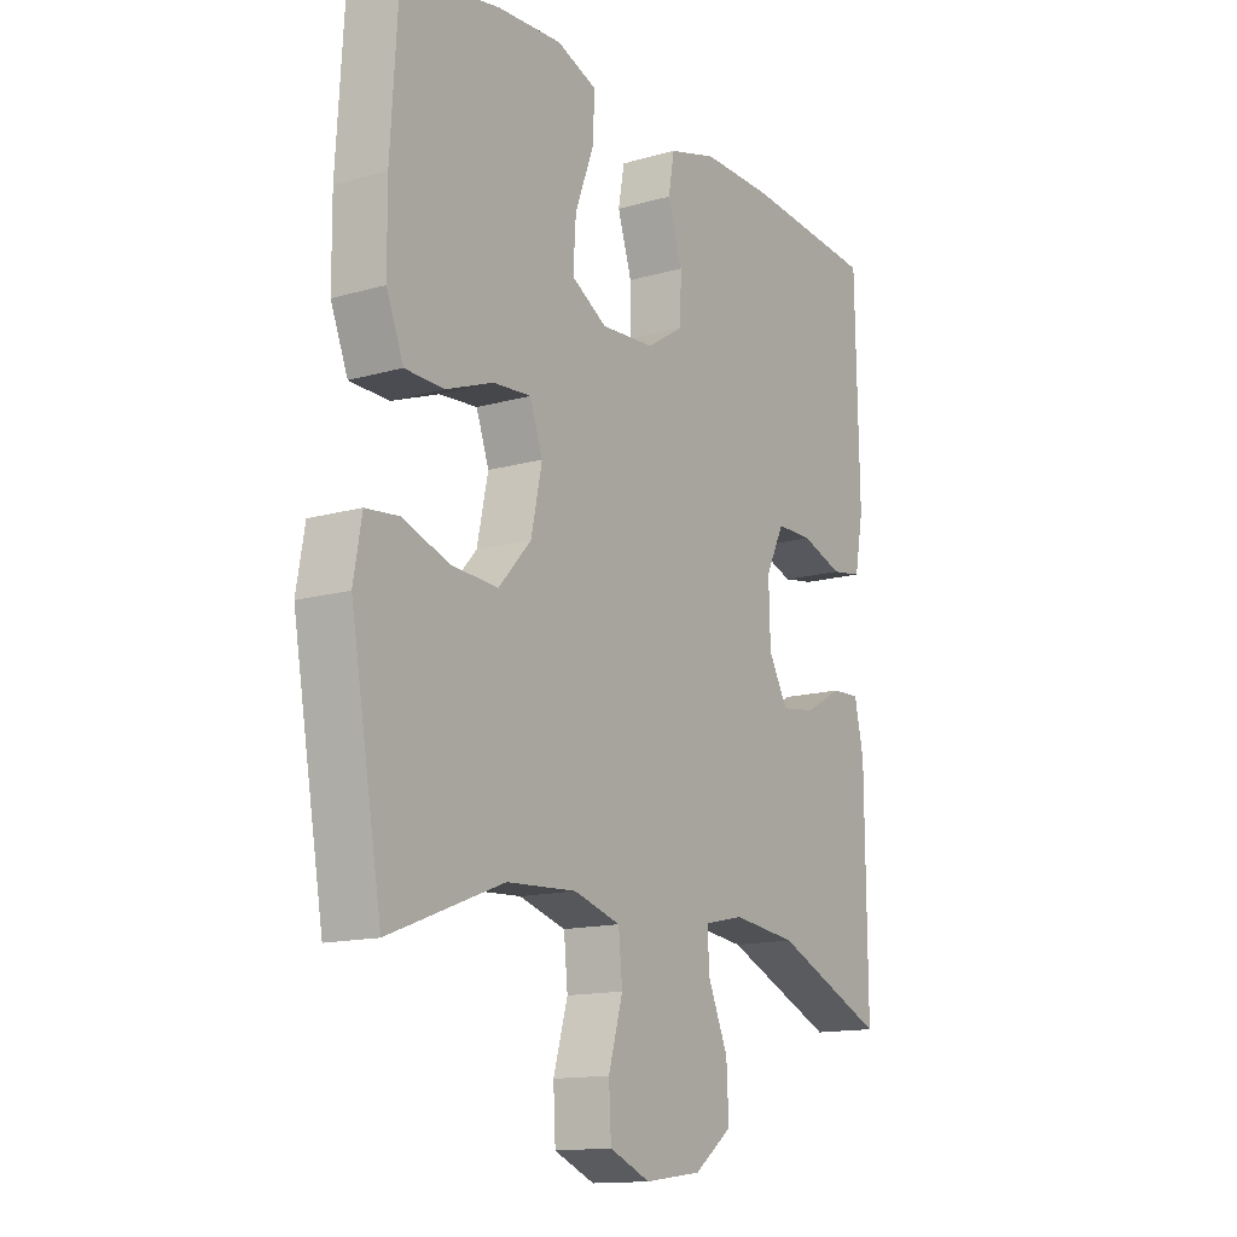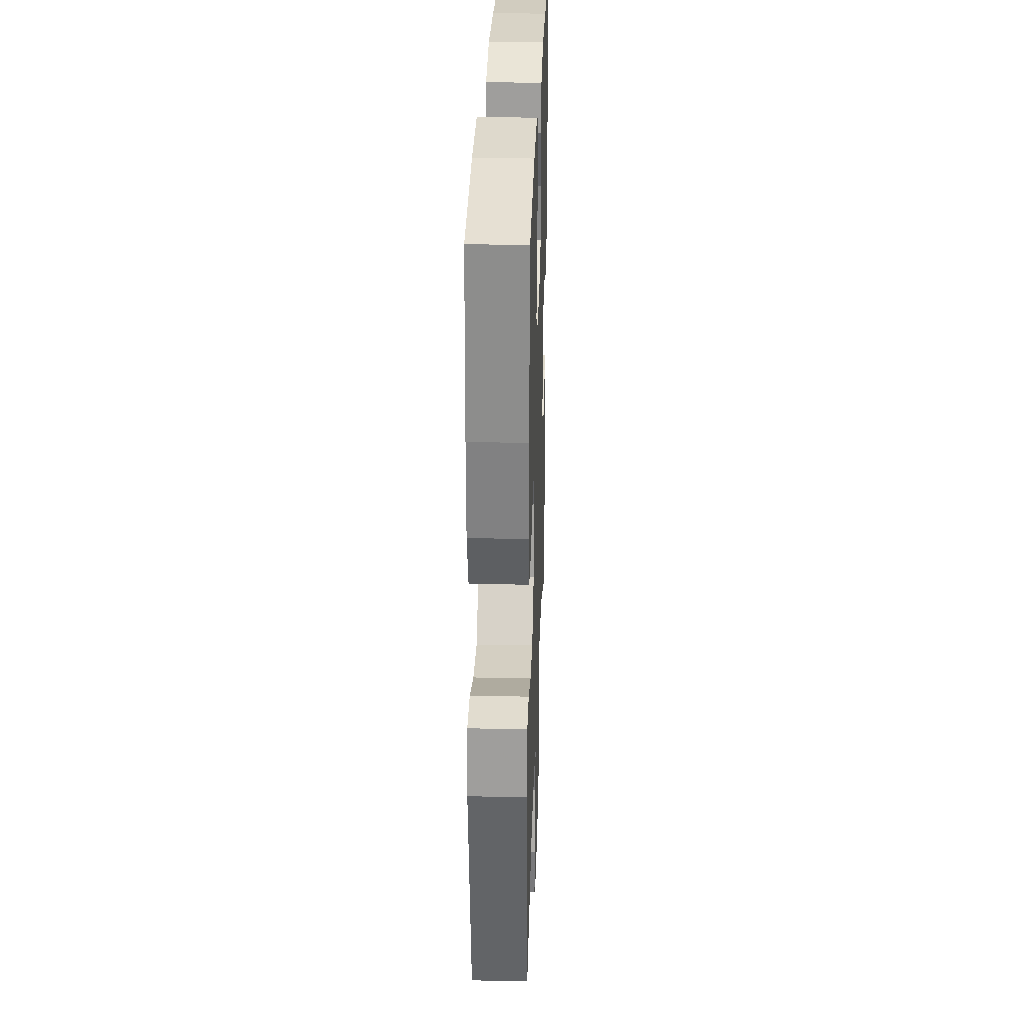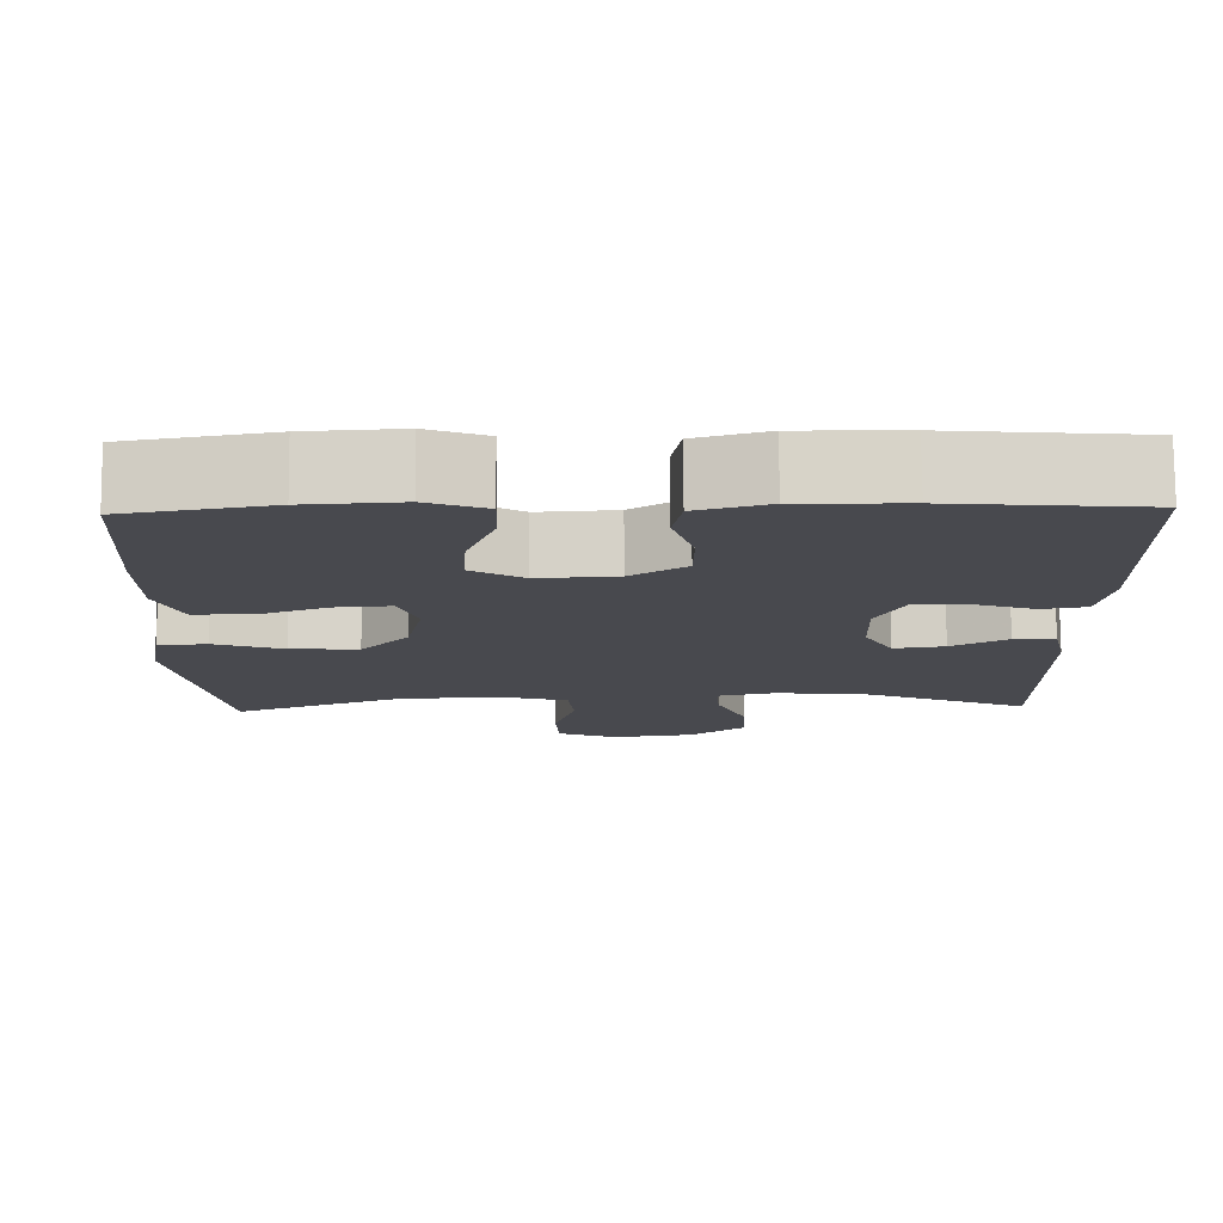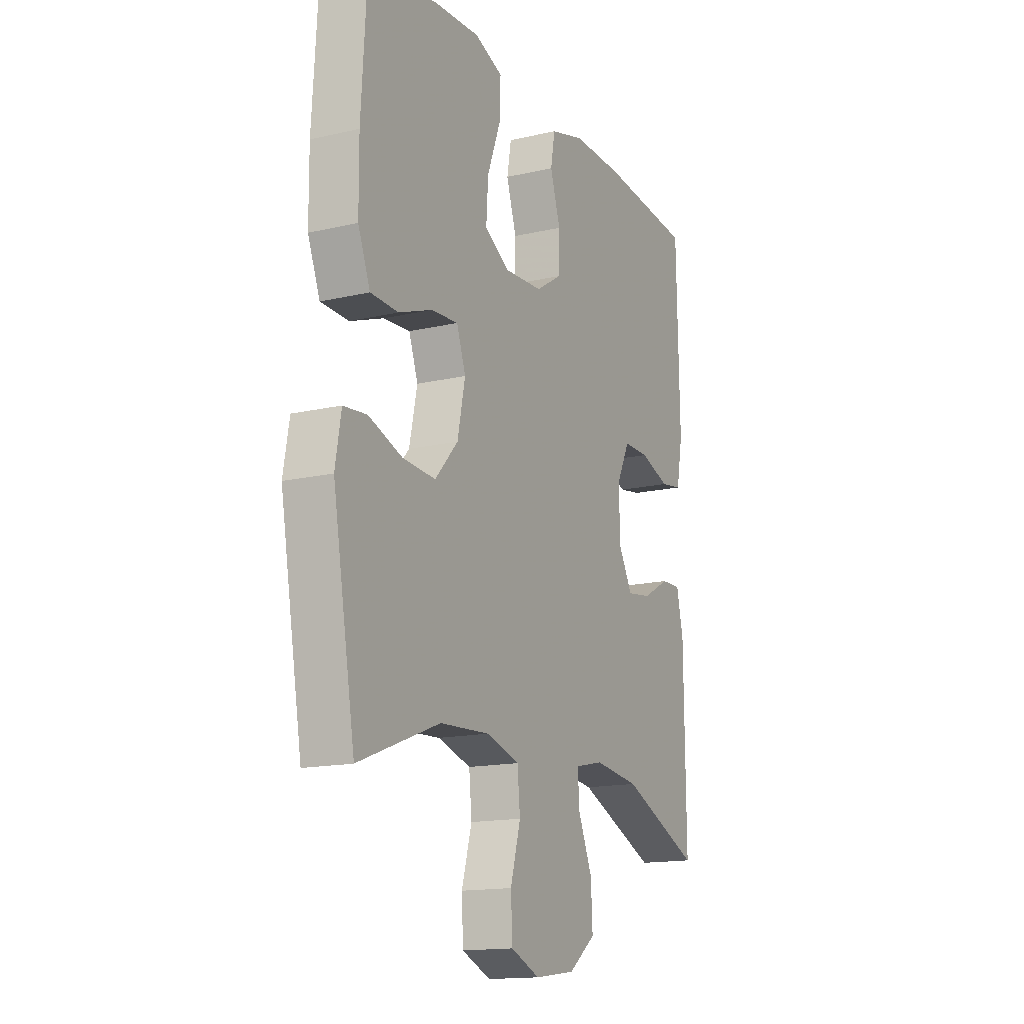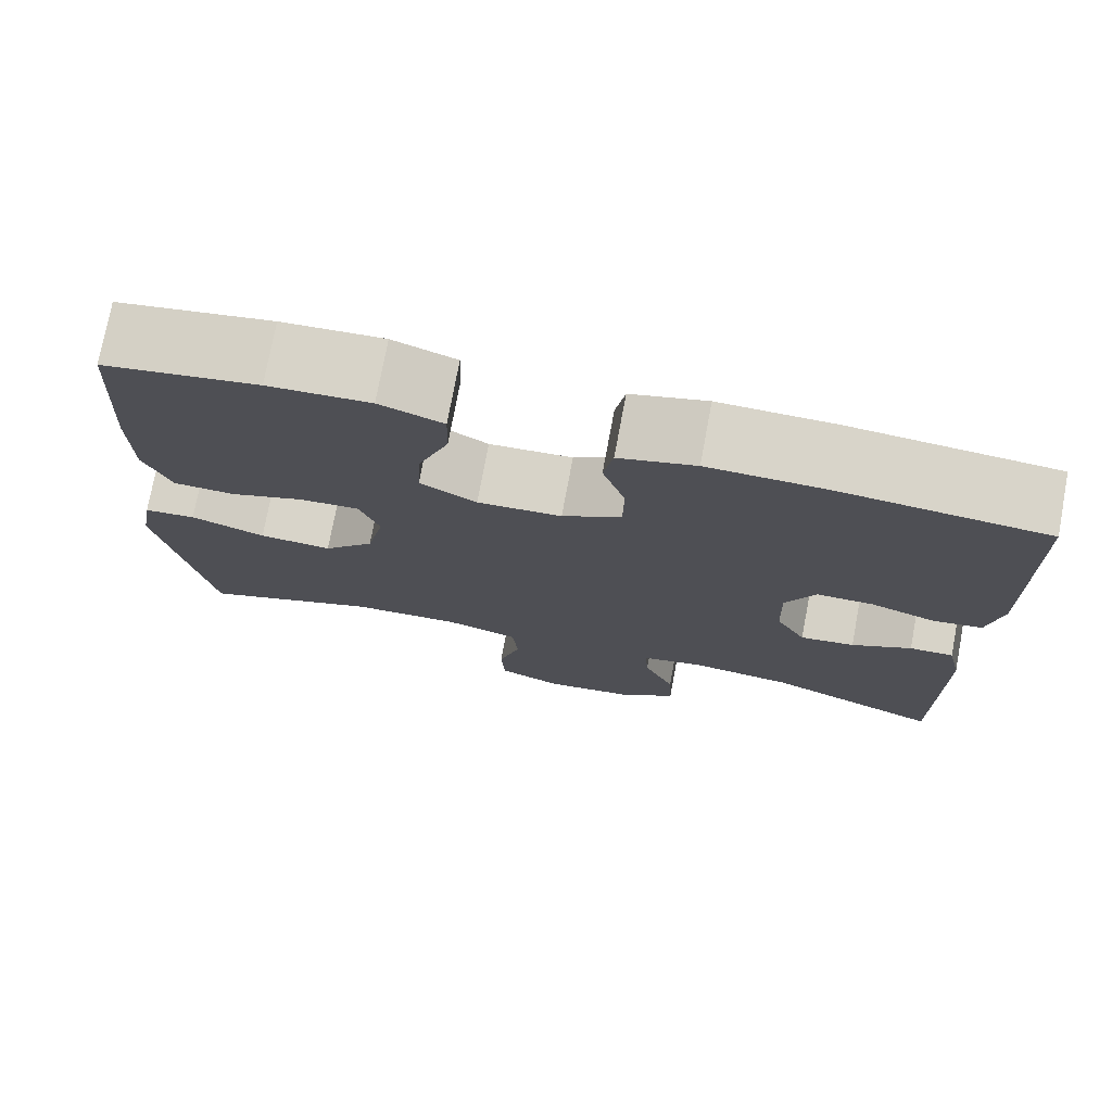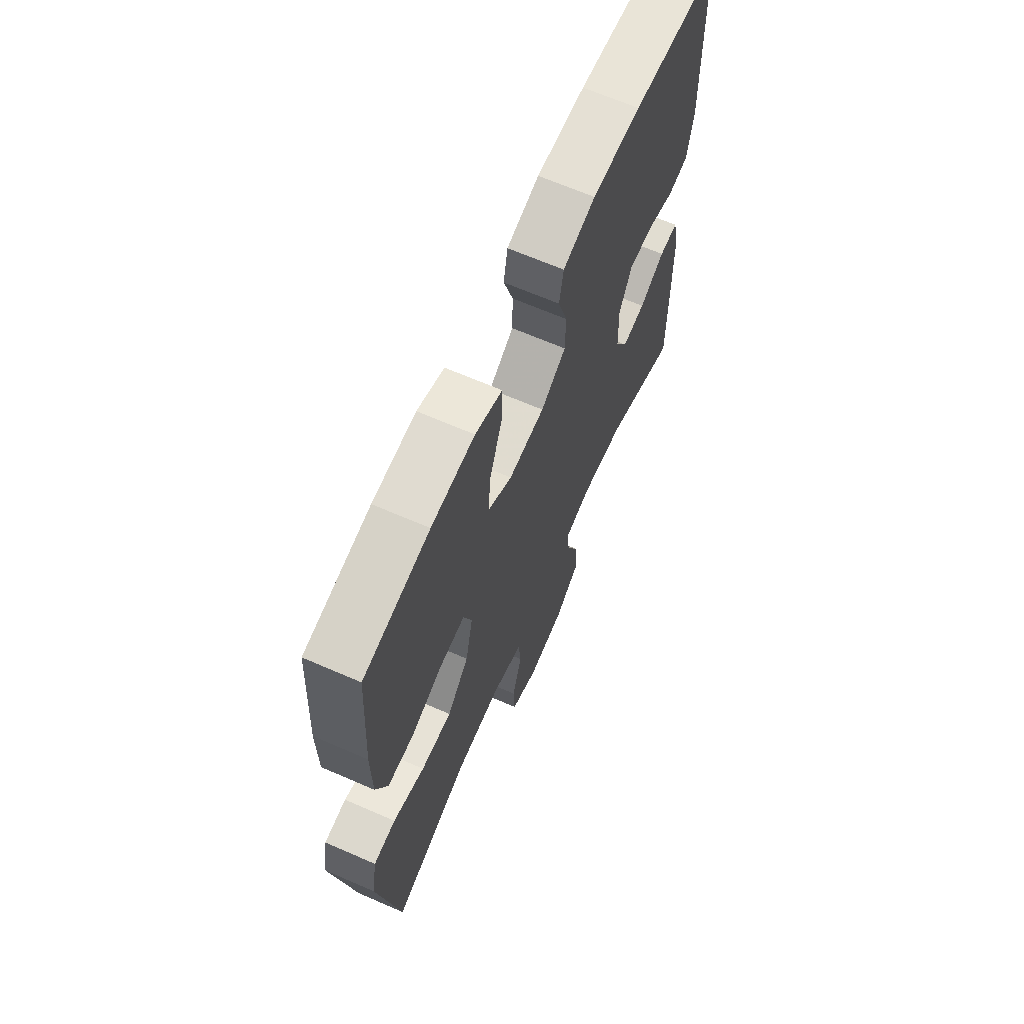
<metadata>
{"format":"obj","ext":"obj","renderer":"f3d","projection":"perspective","resolution":1024,"background":"white","views":[{"elev":-14.1,"azim":-57.7,"up":"+Z"},{"elev":28.8,"azim":-88.1,"up":"+Z"},{"elev":77.4,"azim":-0.4,"up":"+Z"},{"elev":-15.4,"azim":-63.8,"up":"+Z"},{"elev":75.5,"azim":10.6,"up":"+Z"},{"elev":66.5,"azim":-66.4,"up":"+Z"}]}
</metadata>
<code>
v 0.5 0.07 0.5
v 0.507 0.07 0.165
v 0.491 0.07 0.079
v 0.435 0.07 0.07
v 0.359 0.07 0.096
v 0.293 0.07 0.096
v 0.259 0.07 0.027
v 0.262 0.07 -0.069
v 0.297 0.07 -0.132
v 0.36 0.07 -0.123
v 0.429 0.07 -0.085
v 0.48 0.07 -0.083
v 0.497 0.07 -0.16
v 0.5 0.07 -0.5
v 0.297 0.07 -0.413
v 0.18 0.07 -0.399
v 0.107 0.07 -0.415
v 0.111 0.07 -0.476
v 0.147 0.07 -0.56
v 0.151 0.07 -0.64
v 0.082 0.07 -0.692
v -0.021 0.07 -0.706
v -0.095 0.07 -0.675
v -0.099 0.07 -0.6
v -0.073 0.07 -0.509
v -0.08 0.07 -0.438
v -0.165 0.07 -0.413
v -0.292 0.07 -0.42
v -0.5 0.07 -0.5
v -0.557 0.07 -0.174
v -0.542 0.07 -0.088
v -0.482 0.07 -0.082
v -0.396 0.07 -0.112
v -0.312 0.07 -0.117
v -0.253 0.07 -0.052
v -0.233 0.07 0.042
v -0.256 0.07 0.107
v -0.325 0.07 0.102
v -0.411 0.07 0.07
v -0.482 0.07 0.072
v -0.513 0.07 0.15
v -0.514 0.07 0.272
v -0.5 0.07 0.5
v -0.322 0.07 0.531
v -0.205 0.07 0.538
v -0.132 0.07 0.511
v -0.134 0.07 0.44
v -0.169 0.07 0.347
v -0.174 0.07 0.269
v -0.109 0.07 0.231
v -0.012 0.07 0.237
v 0.056 0.07 0.28
v 0.057 0.07 0.354
v 0.031 0.07 0.436
v 0.042 0.07 0.498
v 0.13 0.07 0.523
v 0.262 0.07 0.521
v 0.5 0 0.5
v 0.507 0 0.165
v 0.491 0 0.079
v 0.435 0 0.07
v 0.359 0 0.096
v 0.293 0 0.096
v 0.259 0 0.027
v 0.262 0 -0.069
v 0.297 0 -0.132
v 0.36 0 -0.123
v 0.429 0 -0.085
v 0.48 0 -0.083
v 0.497 0 -0.16
v 0.5 0 -0.5
v 0.297 0 -0.413
v 0.18 0 -0.399
v 0.107 0 -0.415
v 0.111 0 -0.476
v 0.147 0 -0.56
v 0.151 0 -0.64
v 0.082 0 -0.692
v -0.021 0 -0.706
v -0.095 0 -0.675
v -0.099 0 -0.6
v -0.073 0 -0.509
v -0.08 0 -0.438
v -0.165 0 -0.413
v -0.292 0 -0.42
v -0.5 0 -0.5
v -0.557 0 -0.174
v -0.542 0 -0.088
v -0.482 0 -0.082
v -0.396 0 -0.112
v -0.312 0 -0.117
v -0.253 0 -0.052
v -0.233 0 0.042
v -0.256 0 0.107
v -0.325 0 0.102
v -0.411 0 0.07
v -0.482 0 0.072
v -0.513 0 0.15
v -0.514 0 0.272
v -0.5 0 0.5
v -0.322 0 0.531
v -0.205 0 0.538
v -0.132 0 0.511
v -0.134 0 0.44
v -0.169 0 0.347
v -0.174 0 0.269
v -0.109 0 0.231
v -0.012 0 0.237
v 0.056 0 0.28
v 0.057 0 0.354
v 0.031 0 0.436
v 0.042 0 0.498
v 0.13 0 0.523
v 0.262 0 0.521
f 53 54 55 56
f 52 53 56 57
f 45 46 47 48
f 45 48 49
f 44 45 49
f 43 44 49
f 42 43 49
f 41 42 49 50
f 38 39 40 41
f 37 38 41 50
f 30 31 32 33
f 28 29 30 33
f 27 28 33 34
f 26 27 34 35
f 22 23 24 25
f 22 25 26
f 21 22 26
f 18 19 20 21
f 17 18 21 26
f 16 17 26 35
f 12 13 14 15
f 10 11 12 15
f 9 10 15 16
f 8 9 16 35
f 2 3 4 5
f 2 5 6
f 52 57 1 2
f 51 52 2 6
f 36 37 50 51
f 36 51 6 7
f 7 8 35 36
f 113 112 111 110
f 114 113 110 109
f 105 104 103 102
f 106 105 102
f 106 102 101
f 106 101 100
f 106 100 99
f 107 106 99 98
f 98 97 96 95
f 107 98 95 94
f 90 89 88 87
f 90 87 86 85
f 91 90 85 84
f 92 91 84 83
f 82 81 80 79
f 83 82 79
f 83 79 78
f 78 77 76 75
f 83 78 75 74
f 92 83 74 73
f 72 71 70 69
f 72 69 68 67
f 73 72 67 66
f 92 73 66 65
f 62 61 60 59
f 63 62 59
f 59 58 114 109
f 63 59 109 108
f 108 107 94 93
f 64 63 108 93
f 93 92 65 64
f 1 58 59 2
f 2 59 60 3
f 3 60 61 4
f 4 61 62 5
f 5 62 63 6
f 6 63 64 7
f 7 64 65 8
f 8 65 66 9
f 9 66 67 10
f 10 67 68 11
f 11 68 69 12
f 12 69 70 13
f 13 70 71 14
f 14 71 72 15
f 15 72 73 16
f 16 73 74 17
f 17 74 75 18
f 18 75 76 19
f 19 76 77 20
f 20 77 78 21
f 21 78 79 22
f 22 79 80 23
f 23 80 81 24
f 24 81 82 25
f 25 82 83 26
f 26 83 84 27
f 27 84 85 28
f 28 85 86 29
f 29 86 87 30
f 30 87 88 31
f 31 88 89 32
f 32 89 90 33
f 33 90 91 34
f 34 91 92 35
f 35 92 93 36
f 36 93 94 37
f 37 94 95 38
f 38 95 96 39
f 39 96 97 40
f 40 97 98 41
f 41 98 99 42
f 42 99 100 43
f 43 100 101 44
f 44 101 102 45
f 45 102 103 46
f 46 103 104 47
f 47 104 105 48
f 48 105 106 49
f 49 106 107 50
f 50 107 108 51
f 51 108 109 52
f 52 109 110 53
f 53 110 111 54
f 54 111 112 55
f 55 112 113 56
f 56 113 114 57
f 57 114 58 1

</code>
